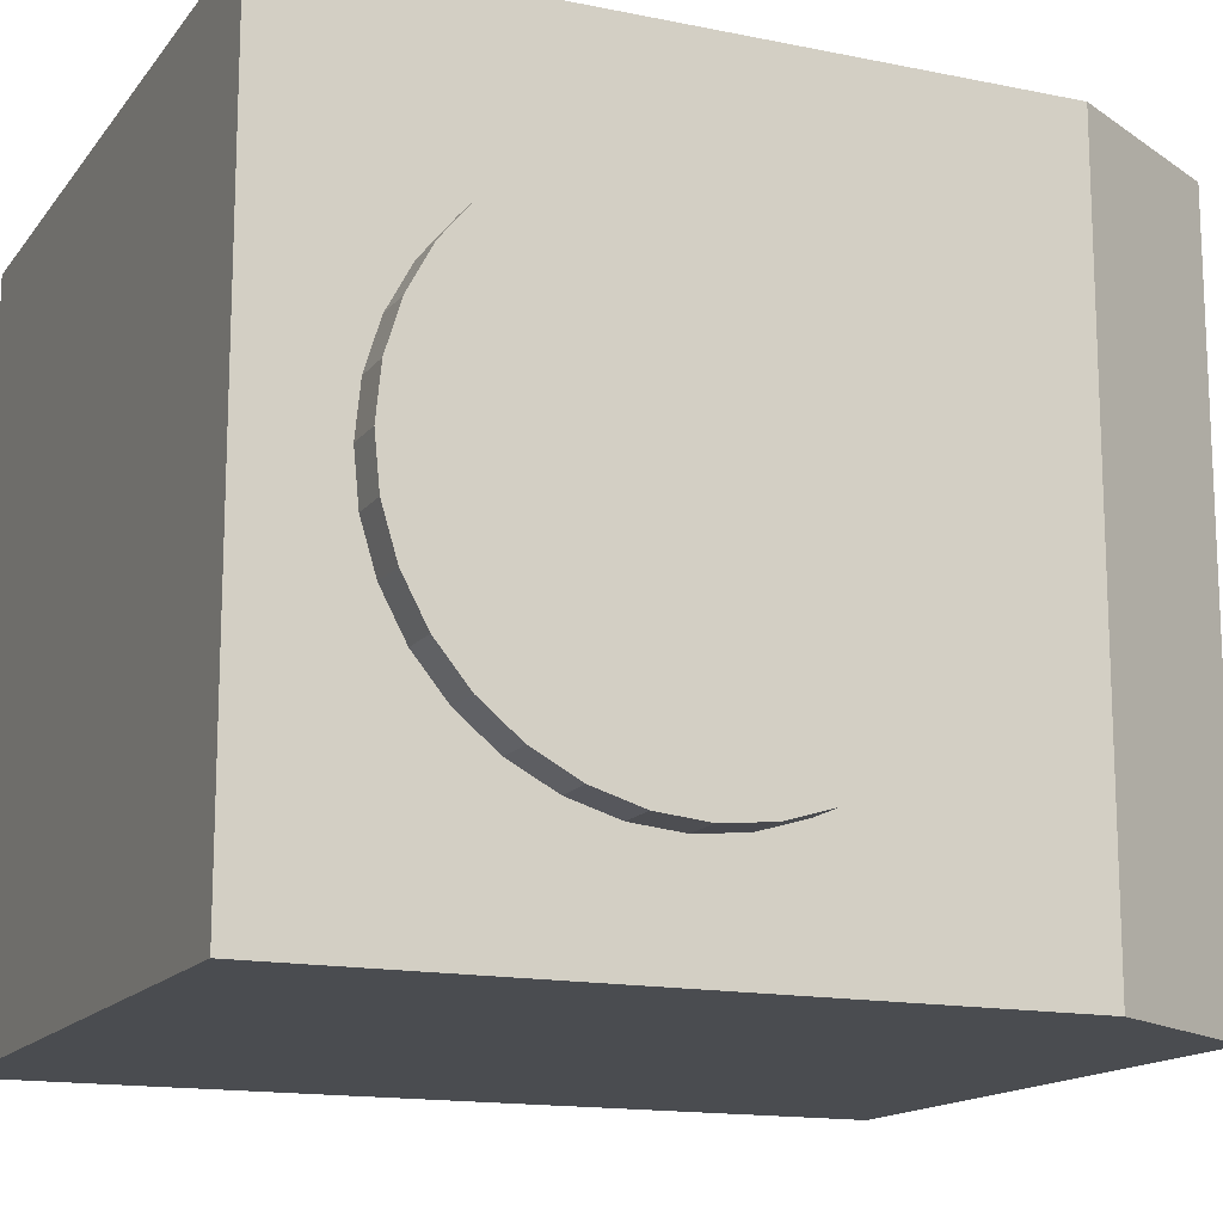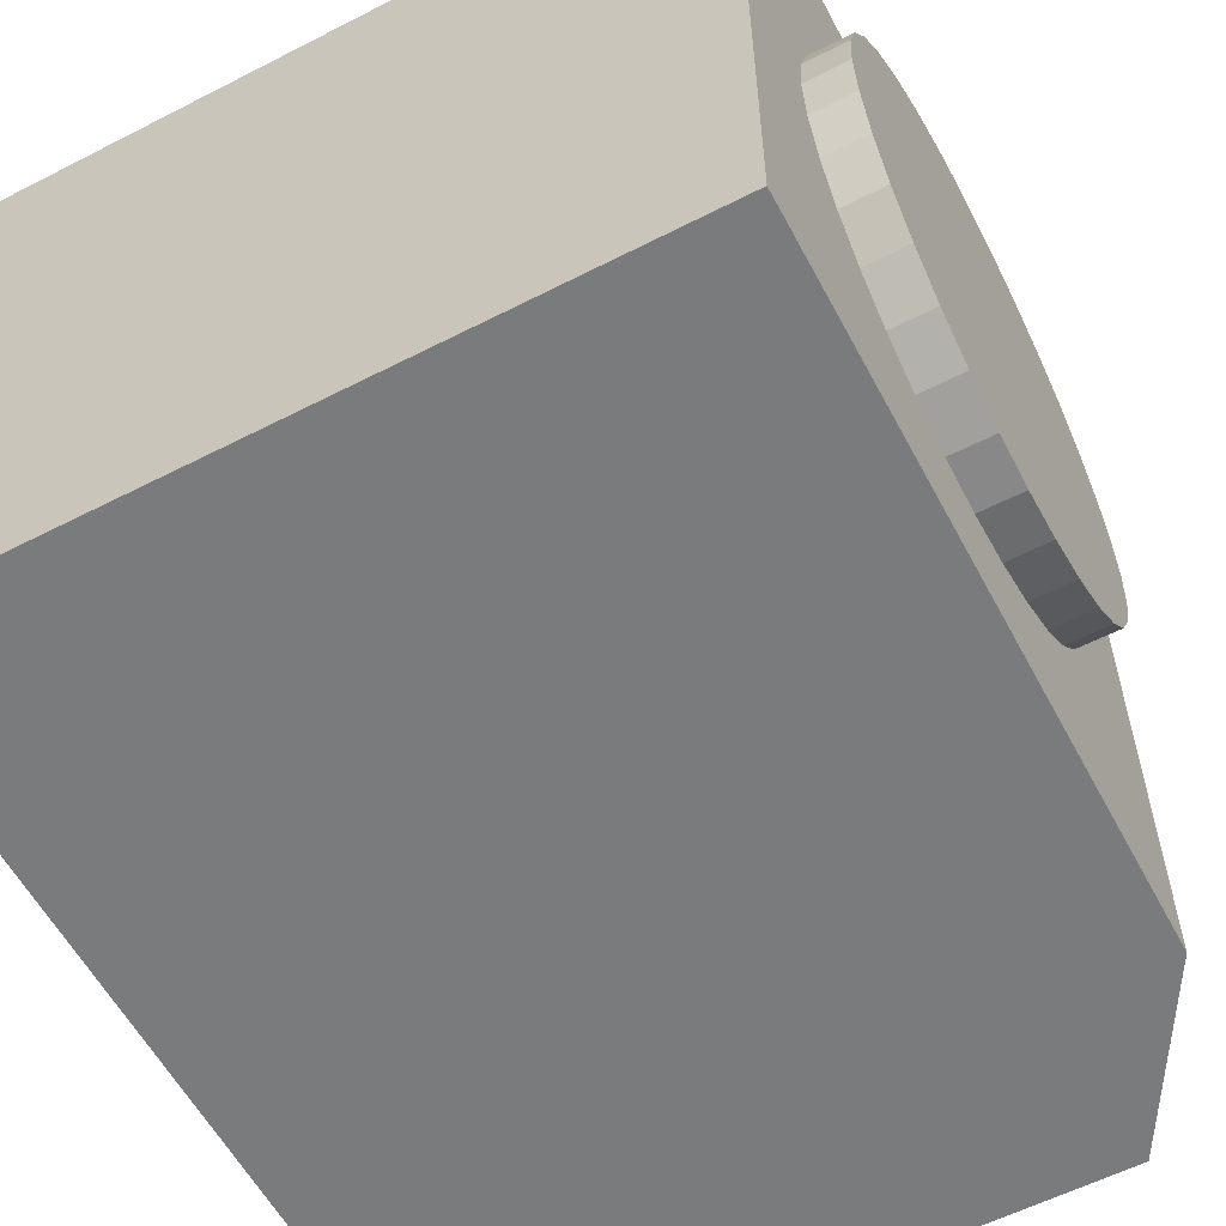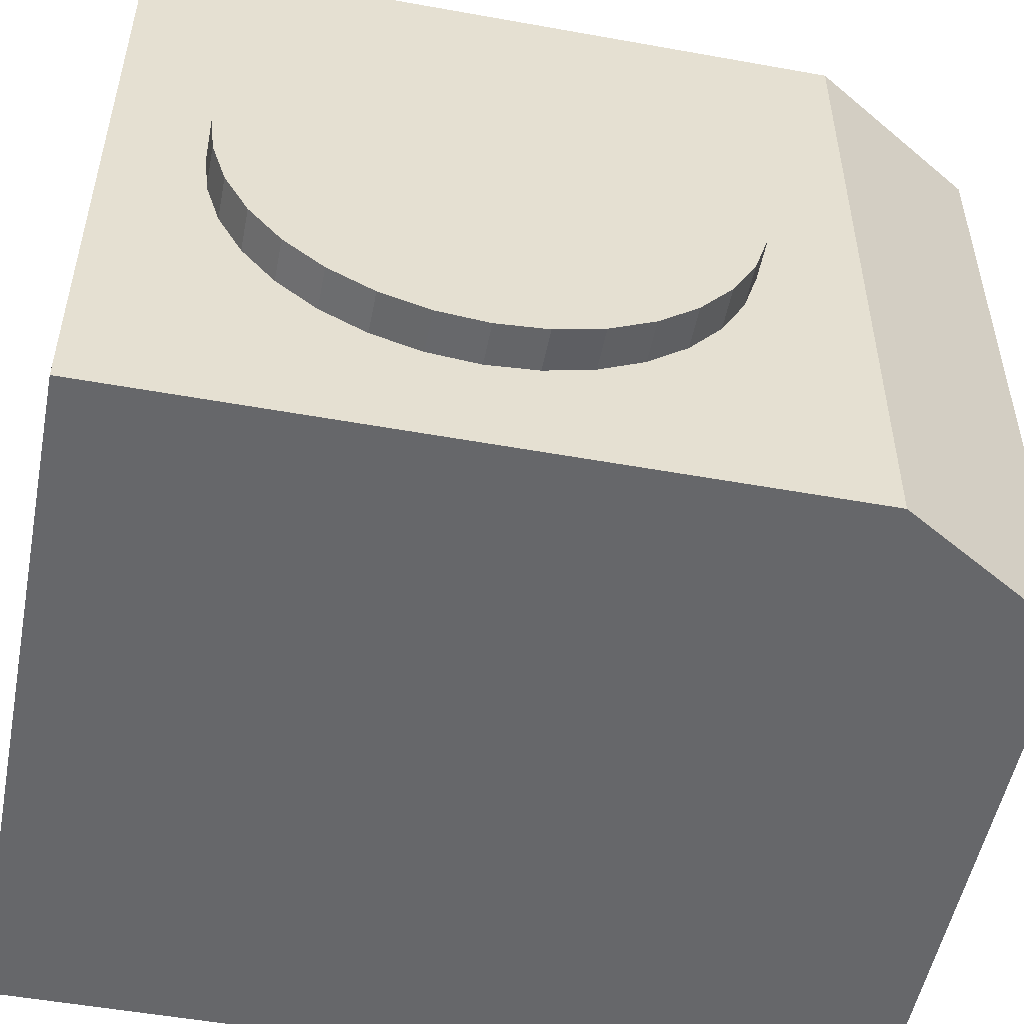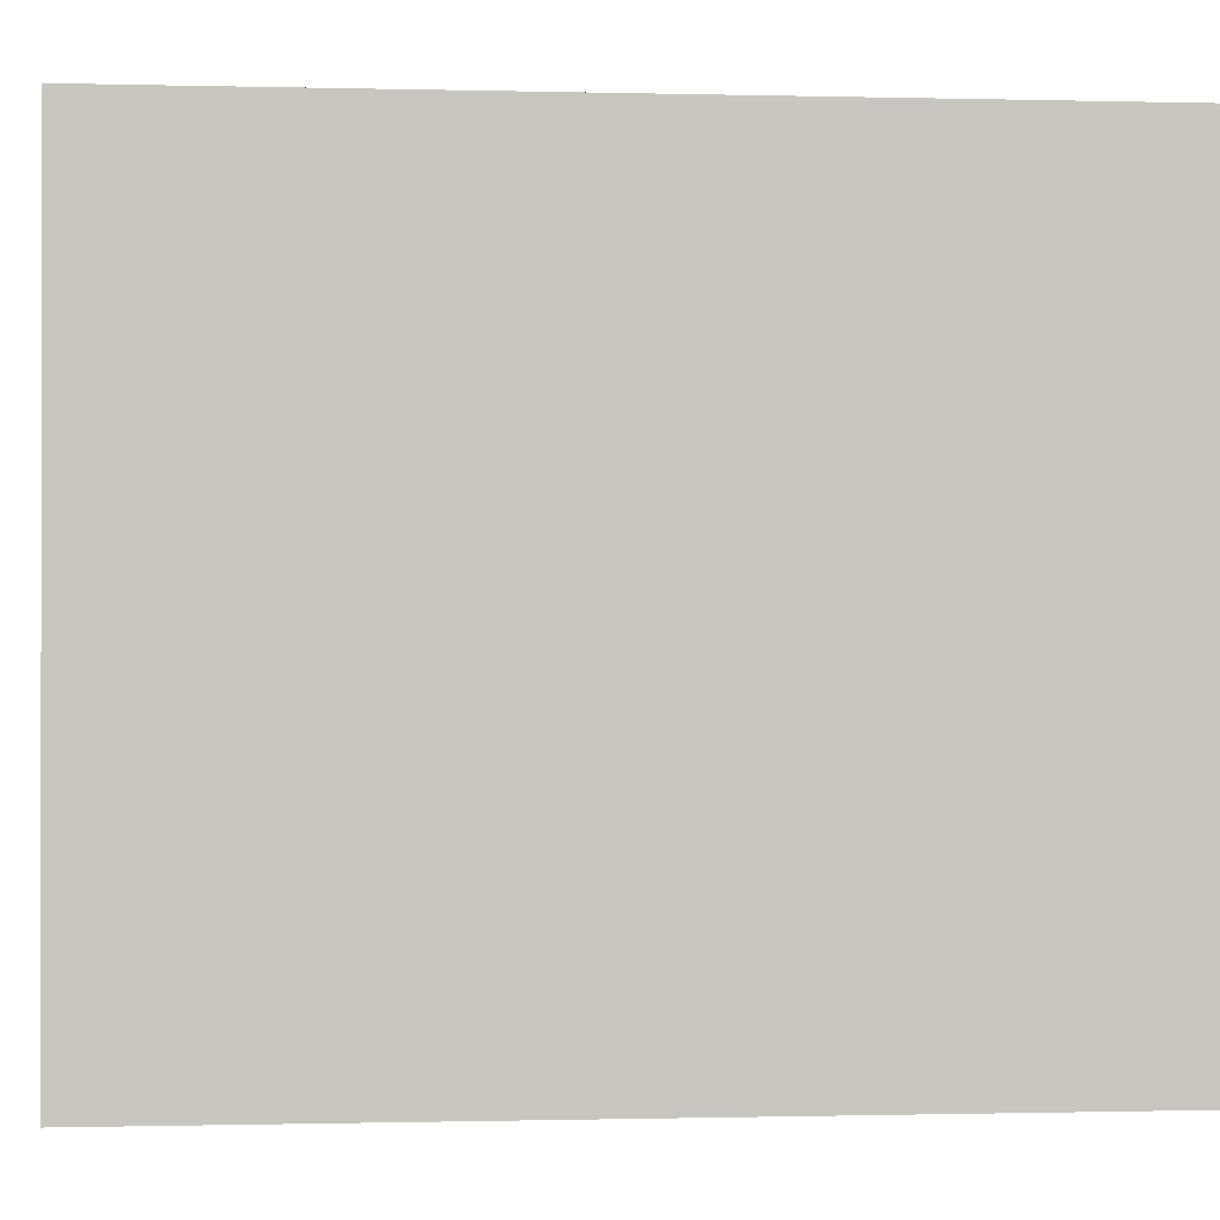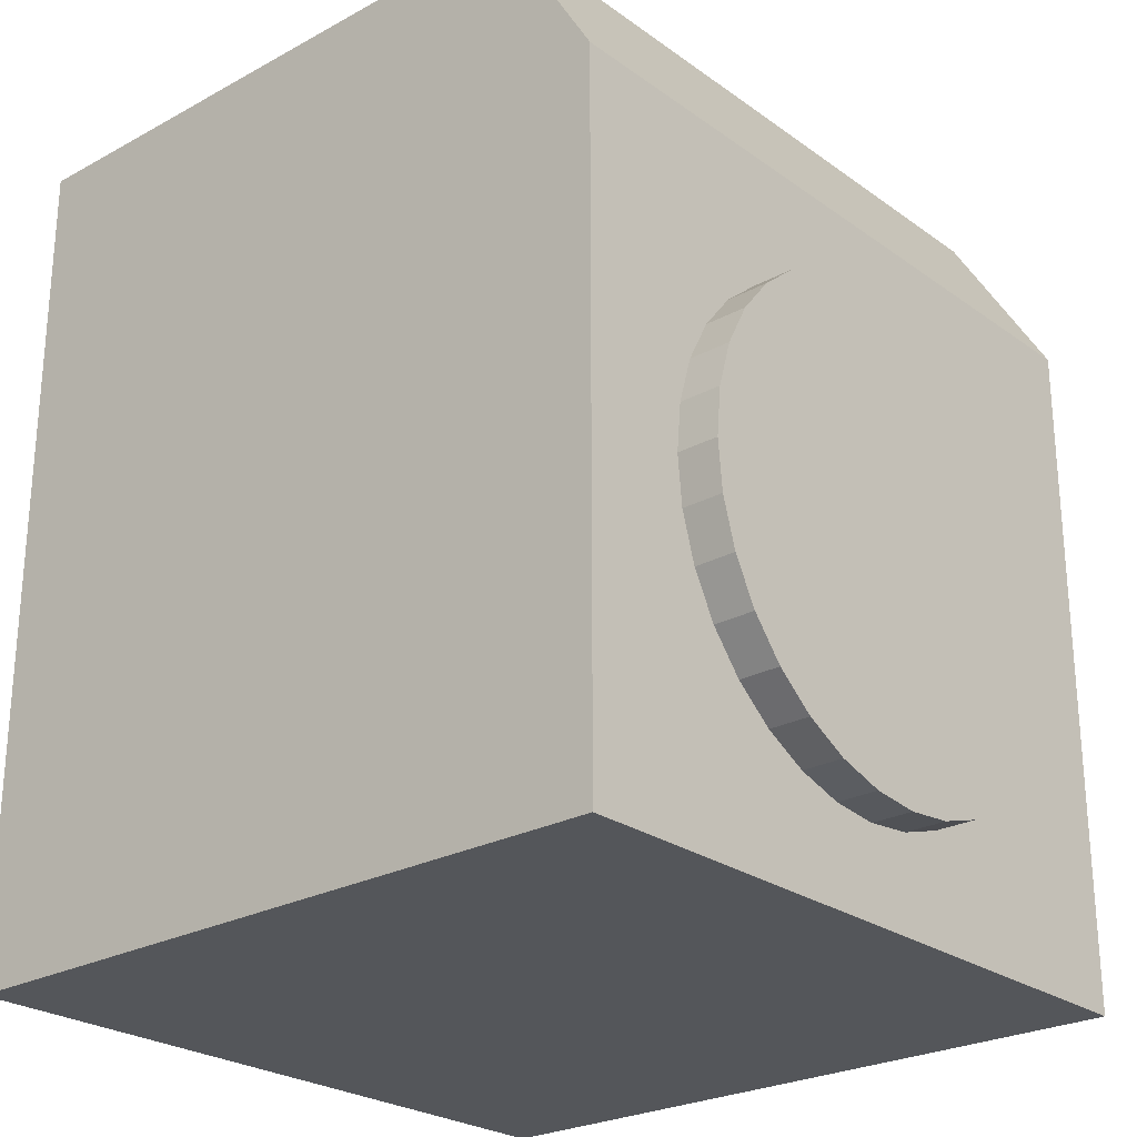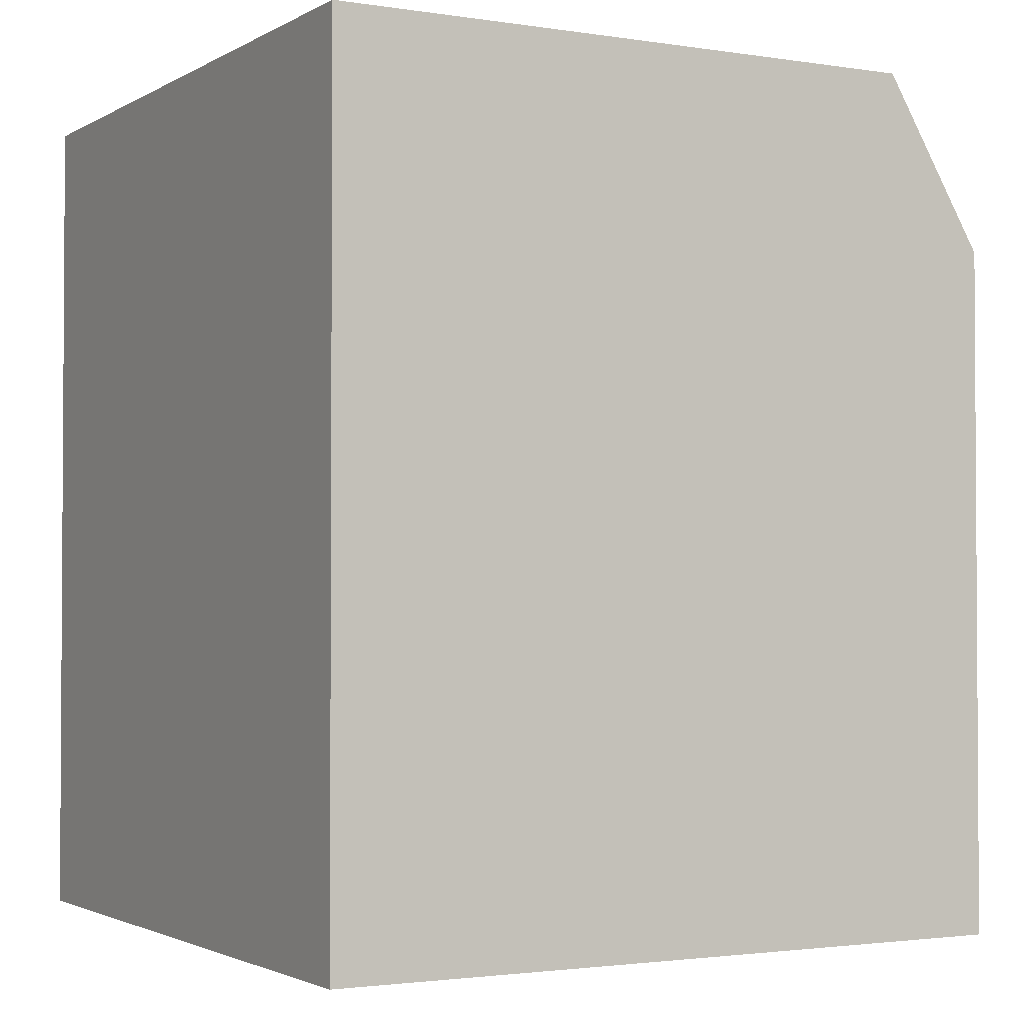
<metadata>
{"format":"obj","ext":"obj","renderer":"f3d","projection":"perspective","resolution":1024,"background":"white","views":[{"elev":-14.9,"azim":66.2,"up":"+Z"},{"elev":-58.3,"azim":27.9,"up":"+Z"},{"elev":-52.1,"azim":79.0,"up":"+Z"},{"elev":-0.5,"azim":-95.7,"up":"+Z"},{"elev":-25.3,"azim":41.2,"up":"+Y"},{"elev":-2.1,"azim":-29.1,"up":"+Y"}]}
</metadata>
<code>
o Cube
v 0.7131 1.184 -1
v 1 -1.216 -1
v 0.7131 1.184 1
v 1 -1.216 1
v -1 1.184 -1
v -1 -1.216 -1
v -1 1.184 1
v -1 -1.216 1
v 1 0.7036 -1
v -1 0.7036 1
v 1 0.7036 1
v -1 0.7036 -1
v 0.1162 0.4331 0
v 1.116 0.4331 -0
v 0.1162 0.4196 -0.1366
v 1.116 0.4196 -0.1366
v 0.1162 0.3798 -0.2679
v 1.116 0.3798 -0.2679
v 0.1162 0.3151 -0.3889
v 1.116 0.3151 -0.3889
v 0.1162 0.228 -0.495
v 1.116 0.228 -0.495
v 0.1162 0.122 -0.582
v 1.116 0.122 -0.582
v 0.1162 0.000933 -0.6467
v 1.116 0.000933 -0.6467
v 0.1162 -0.1304 -0.6865
v 1.116 -0.1304 -0.6865
v 0.1162 -0.2669 -0.7
v 1.116 -0.2669 -0.7
v 0.1162 -0.4035 -0.6865
v 1.116 -0.4035 -0.6865
v 0.1162 -0.5348 -0.6467
v 1.116 -0.5348 -0.6467
v 0.1162 -0.6558 -0.582
v 1.116 -0.6558 -0.582
v 0.1162 -0.7619 -0.495
v 1.116 -0.7619 -0.495
v 0.1162 -0.849 -0.3889
v 1.116 -0.849 -0.3889
v 0.1162 -0.9137 -0.2679
v 1.116 -0.9137 -0.2679
v 0.1162 -0.9535 -0.1366
v 1.116 -0.9535 -0.1366
v 0.1162 -0.9669 0
v 1.116 -0.9669 -0
v 0.1162 -0.9535 0.1366
v 1.116 -0.9535 0.1366
v 0.1162 -0.9137 0.2679
v 1.116 -0.9137 0.2679
v 0.1162 -0.849 0.3889
v 1.116 -0.849 0.3889
v 0.1162 -0.7619 0.495
v 1.116 -0.7619 0.495
v 0.1162 -0.6558 0.582
v 1.116 -0.6558 0.582
v 0.1162 -0.5348 0.6467
v 1.116 -0.5348 0.6467
v 0.1162 -0.4035 0.6865
v 1.116 -0.4035 0.6865
v 0.1162 -0.2669 0.7
v 1.116 -0.2669 0.7
v 0.1162 -0.1304 0.6865
v 1.116 -0.1304 0.6865
v 0.1162 0.000933 0.6467
v 1.116 0.000933 0.6467
v 0.1162 0.122 0.582
v 1.116 0.122 0.582
v 0.1162 0.228 0.495
v 1.116 0.228 0.495
v 0.1162 0.3151 0.3889
v 1.116 0.3151 0.3889
v 0.1162 0.3798 0.2679
v 1.116 0.3798 0.2679
v 0.1162 0.4196 0.1366
v 1.116 0.4196 0.1366
f 1 5 7 3
f 11 3 7 10
f 10 7 5 12
f 6 2 4 8
f 12 5 1 9
f 6 12 9 2
f 2 9 11 4
f 8 10 12 6
f 4 11 10 8
f 9 1 3 11
f 13 14 16 15
f 15 16 18 17
f 17 18 20 19
f 19 20 22 21
f 21 22 24 23
f 23 24 26 25
f 25 26 28 27
f 27 28 30 29
f 29 30 32 31
f 31 32 34 33
f 33 34 36 35
f 35 36 38 37
f 37 38 40 39
f 39 40 42 41
f 41 42 44 43
f 43 44 46 45
f 45 46 48 47
f 47 48 50 49
f 49 50 52 51
f 51 52 54 53
f 53 54 56 55
f 55 56 58 57
f 57 58 60 59
f 59 60 62 61
f 61 62 64 63
f 63 64 66 65
f 65 66 68 67
f 67 68 70 69
f 69 70 72 71
f 71 72 74 73
f 16 14 76 74 72 70 68 66 64 62 60 58 56 54 52 50 48 46 44 42 40 38 36 34 32 30 28 26 24 22 20 18
f 73 74 76 75
f 75 76 14 13
f 13 15 17 19 21 23 25 27 29 31 33 35 37 39 41 43 45 47 49 51 53 55 57 59 61 63 65 67 69 71 73 75

</code>
